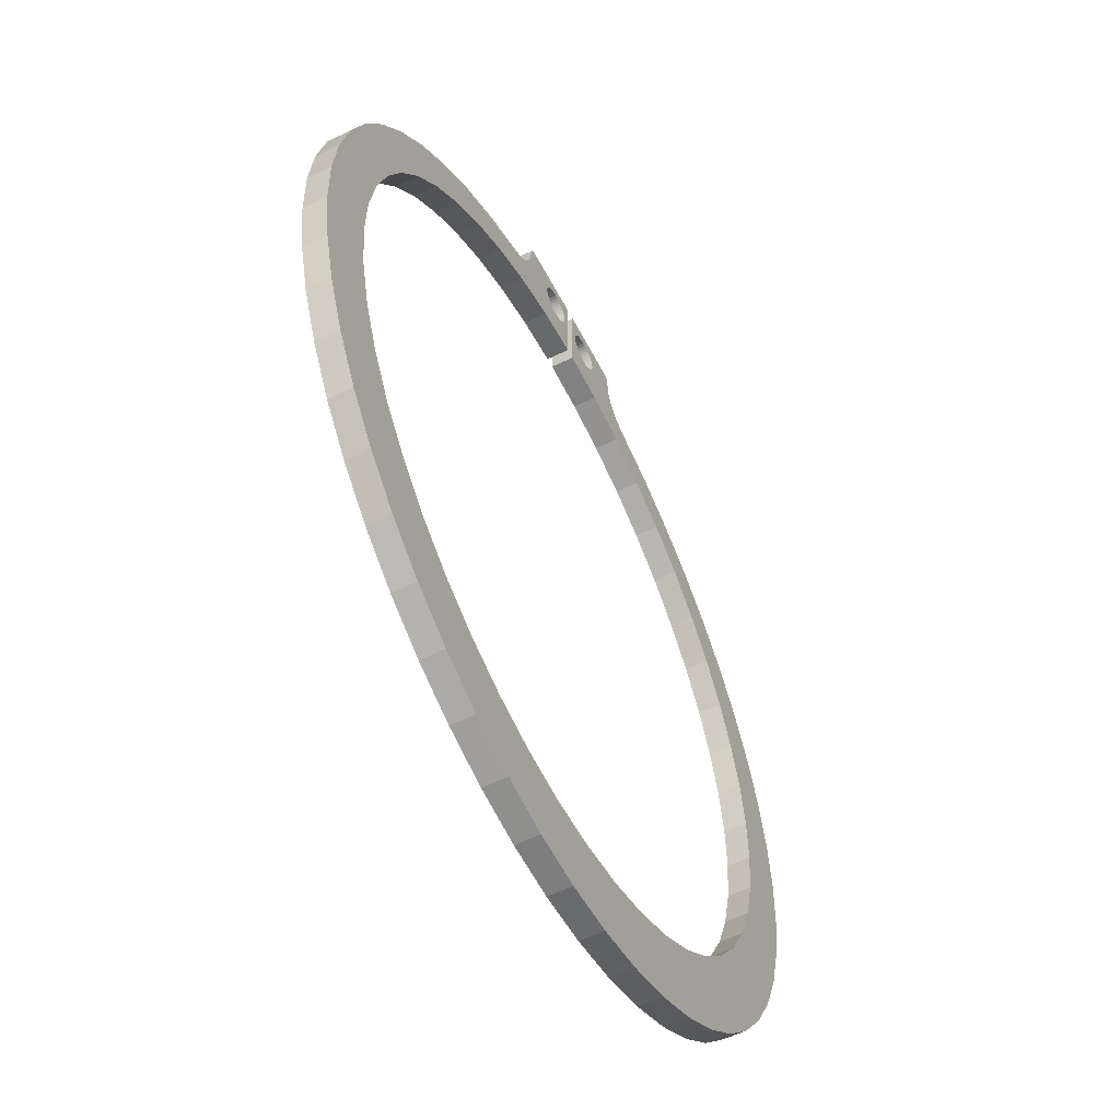
<metadata>
{"format":"obj","ext":"obj","renderer":"f3d","projection":"perspective","resolution":1024,"background":"white","views":[{"elev":-56.5,"azim":117.2,"up":"+Z"}]}
</metadata>
<code>
o 427_(C20503)
v 65.73 0 -7.28
v 65.73 1.981 -7.28
v 70.01 1.981 -7.622
v 70.01 0 -7.622
v 74.2 1.981 -8.528
v 74.2 0 -8.528
v 78.24 1.981 -9.984
v 78.24 0 -9.984
v 82.05 1.981 -11.96
v 82.05 0 -11.96
v 85.56 1.981 -14.43
v 85.56 0 -14.43
v 88.71 1.981 -17.34
v 88.71 0 -17.34
v 91.45 1.981 -20.64
v 91.45 0 -20.64
v 93.73 1.981 -24.28
v 93.73 0 -24.28
v 95.5 1.981 -28.19
v 95.5 0 -28.19
v 96.74 1.981 -32.29
v 96.74 0 -32.29
v 97.43 1.981 -36.53
v 97.43 0 -36.53
v 97.54 1.981 -40.82
v 97.54 0 -40.82
v 97.08 1.981 -45.09
v 97.08 0 -45.09
v 96.07 1.981 -49.26
v 96.07 0 -49.26
v 94.5 1.981 -53.25
v 94.5 0 -53.25
v 92.42 1.981 -57.01
v 92.42 0 -57.01
v 89.87 1.981 -60.45
v 89.87 0 -60.45
v 86.87 1.981 -63.53
v 86.87 0 -63.53
v 83.5 1.981 -66.18
v 83.5 0 -66.18
v 79.8 1.981 -68.35
v 79.8 0 -68.35
v 75.85 1.981 -70.02
v 75.85 0 -70.02
v 71.71 1.981 -71.15
v 71.71 0 -71.15
v 67.45 1.981 -71.72
v 67.45 0 -71.72
v 63.16 1.981 -71.72
v 63.16 0 -71.72
v 58.91 1.981 -71.15
v 58.91 0 -71.15
v 54.77 1.981 -70.02
v 54.77 0 -70.02
v 50.82 1.981 -68.35
v 50.82 0 -68.35
v 47.12 1.981 -66.18
v 47.12 0 -66.18
v 43.74 1.981 -63.53
v 43.74 0 -63.53
v 40.75 1.981 -60.45
v 40.75 0 -60.45
v 38.19 1.981 -57.01
v 38.19 0 -57.01
v 36.11 1.981 -53.25
v 36.11 0 -53.25
v 34.55 1.981 -49.26
v 34.55 0 -49.26
v 33.53 1.981 -45.09
v 33.53 0 -45.09
v 33.08 1.981 -40.82
v 33.08 0 -40.82
v 33.19 1.981 -36.53
v 33.19 0 -36.53
v 33.87 1.981 -32.29
v 33.87 0 -32.29
v 35.11 1.981 -28.19
v 35.11 0 -28.19
v 36.89 1.981 -24.28
v 36.89 0 -24.28
v 39.16 1.981 -20.64
v 39.16 0 -20.64
v 41.9 1.981 -17.34
v 41.9 0 -17.34
v 45.06 1.981 -14.43
v 45.06 0 -14.43
v 48.57 1.981 -11.96
v 48.57 0 -11.96
v 52.38 1.981 -9.984
v 52.38 0 -9.984
v 56.41 1.981 -8.528
v 56.41 0 -8.528
v 60.61 1.981 -7.622
v 60.61 0 -7.622
v 64.88 1.981 -7.28
v 64.88 0 -7.28
v 64.79 0 0
v 64.79 1.981 0
v 58.49 0 -0.08288
v 58.49 1.981 -0.08288
v 58.41 1.981 -0.09055
v 58.41 0 -0.09055
v 58.32 1.981 -0.1112
v 58.32 0 -0.1112
v 58.25 1.981 -0.1443
v 58.25 0 -0.1443
v 58.18 1.981 -0.189
v 58.18 0 -0.189
v 58.12 1.981 -0.2442
v 58.12 0 -0.2442
v 58.06 1.981 -0.3086
v 58.06 0 -0.3086
v 58.02 1.981 -0.3804
v 58.02 0 -0.3804
v 57.99 1.981 -0.458
v 57.99 0 -0.458
v 57.97 1.981 -0.5393
v 57.97 0 -0.5393
v 57.75 0 -2.211
v 57.75 1.981 -2.211
v 57.62 1.981 -2.848
v 57.62 0 -2.848
v 57.38 1.981 -3.453
v 57.38 0 -3.453
v 57.04 1.981 -4.01
v 57.04 0 -4.01
v 56.61 1.981 -4.505
v 56.61 0 -4.505
v 56.11 1.981 -4.922
v 56.11 0 -4.922
v 55.55 1.981 -5.252
v 55.55 0 -5.252
v 54.94 1.981 -5.485
v 54.94 0 -5.485
v 50.61 1.981 -7.045
v 50.61 0 -7.045
v 46.51 1.981 -9.128
v 46.51 0 -9.128
v 42.69 1.981 -11.7
v 42.69 0 -11.7
v 39.23 1.981 -14.73
v 39.23 0 -14.73
v 36.16 1.981 -18.17
v 36.16 0 -18.17
v 33.55 1.981 -21.96
v 33.55 0 -21.96
v 31.43 1.981 -26.04
v 31.43 0 -26.04
v 29.82 1.981 -30.36
v 29.82 0 -30.36
v 28.77 1.981 -34.84
v 28.77 0 -34.84
v 28.28 1.981 -39.42
v 28.28 0 -39.42
v 28.36 1.981 -44.02
v 28.36 0 -44.02
v 29.01 1.981 -48.58
v 29.01 0 -48.58
v 30.22 1.981 -53.02
v 30.22 0 -53.02
v 31.97 1.981 -57.27
v 31.97 0 -57.27
v 34.24 1.981 -61.28
v 34.24 0 -61.28
v 36.98 1.981 -64.98
v 36.98 0 -64.98
v 40.16 1.981 -68.3
v 40.16 0 -68.3
v 43.73 1.981 -71.21
v 43.73 0 -71.21
v 47.63 1.981 -73.65
v 47.63 0 -73.65
v 51.81 1.981 -75.59
v 51.81 0 -75.59
v 56.19 1.981 -77
v 56.19 0 -77
v 60.71 1.981 -77.85
v 60.71 0 -77.85
v 65.31 1.981 -78.14
v 65.31 0 -78.14
v 69.9 1.981 -77.85
v 69.9 0 -77.85
v 74.43 1.981 -77
v 74.43 0 -77
v 78.81 1.981 -75.59
v 78.81 0 -75.59
v 82.98 1.981 -73.65
v 82.98 0 -73.65
v 86.89 1.981 -71.21
v 86.89 0 -71.21
v 90.46 1.981 -68.3
v 90.46 0 -68.3
v 93.64 1.981 -64.98
v 93.64 0 -64.98
v 96.38 1.981 -61.28
v 96.38 0 -61.28
v 98.65 1.981 -57.27
v 98.65 0 -57.27
v 100.4 1.981 -53.02
v 100.4 0 -53.02
v 101.6 1.981 -48.58
v 101.6 0 -48.58
v 102.3 1.981 -44.02
v 102.3 0 -44.02
v 102.3 1.981 -39.42
v 102.3 0 -39.42
v 101.8 1.981 -34.84
v 101.8 0 -34.84
v 100.8 1.981 -30.36
v 100.8 0 -30.36
v 99.19 1.981 -26.04
v 99.19 0 -26.04
v 97.07 1.981 -21.96
v 97.07 0 -21.96
v 94.45 1.981 -18.17
v 94.45 0 -18.17
v 91.39 1.981 -14.73
v 91.39 0 -14.73
v 87.92 1.981 -11.7
v 87.92 0 -11.7
v 84.11 1.981 -9.128
v 84.11 0 -9.128
v 80 1.981 -7.045
v 80 0 -7.045
v 75.67 1.981 -5.485
v 75.67 0 -5.485
v 75.06 1.981 -5.252
v 75.06 0 -5.252
v 74.5 1.981 -4.922
v 74.5 0 -4.922
v 74 1.981 -4.505
v 74 0 -4.505
v 73.58 1.981 -4.01
v 73.58 0 -4.01
v 73.24 1.981 -3.453
v 73.24 0 -3.453
v 73 1.981 -2.848
v 73 0 -2.848
v 72.86 1.981 -2.211
v 72.86 0 -2.211
v 72.64 0 -0.5393
v 72.64 1.981 -0.5393
v 72.62 1.981 -0.458
v 72.62 0 -0.458
v 72.59 1.981 -0.3804
v 72.59 0 -0.3804
v 72.55 1.981 -0.3086
v 72.55 0 -0.3086
v 72.5 1.981 -0.2442
v 72.5 0 -0.2442
v 72.44 1.981 -0.189
v 72.44 0 -0.189
v 72.37 1.981 -0.1443
v 72.37 0 -0.1443
v 72.29 1.981 -0.1112
v 72.29 0 -0.1112
v 72.21 1.981 -0.09055
v 72.21 0 -0.09055
v 72.13 1.981 -0.08288
v 72.13 0 -0.08288
v 65.83 0 0
v 65.83 1.981 0
v 67.26 0 -1.315
v 67.53 0 -1.209
v 64.06 0 -3.616
v 63.9 0 -3.85
v 61.4 0 -1.65
v 61.61 0 -1.463
v 61.85 0 -1.315
v 62.95 0 -1.174
v 63.22 0 -1.257
v 63.48 0 -1.384
v 63.7 0 -1.552
v 62.11 0 -1.209
v 62.39 0 -1.15
v 62.67 0 -1.138
v 66.35 0 -2.945
v 66.35 0 -2.662
v 67.8 0 -1.15
v 68.09 0 -1.138
v 62.39 0 -4.457
v 62.11 0 -4.397
v 69.12 0 -4.054
v 68.89 0 -4.223
v 68.64 0 -4.35
v 67.26 0 -4.292
v 67.53 0 -4.397
v 67.8 0 -4.457
v 63.9 0 -1.756
v 64.06 0 -1.99
v 64.17 0 -2.248
v 64.17 0 -3.359
v 66.4 0 -2.383
v 66.5 0 -2.117
v 66.63 0 -1.87
v 66.81 0 -1.65
v 67.02 0 -1.463
v 63.22 0 -4.35
v 62.95 0 -4.433
v 62.67 0 -4.469
v 67.02 0 -4.143
v 66.81 0 -3.957
v 66.63 0 -3.737
v 66.5 0 -3.49
v 66.4 0 -3.223
v 64.24 0 -2.521
v 64.27 0 -2.803
v 64.24 0 -3.085
v 63.7 0 -4.054
v 63.48 0 -4.223
v 68.37 0 -1.174
v 68.64 0 -1.257
v 68.89 0 -1.384
v 68.37 0 -4.433
v 68.09 0 -4.469
v 61.08 0 -2.117
v 61.22 0 -1.87
v 60.94 0 -2.945
v 60.99 0 -3.223
v 61.85 0 -4.292
v 61.61 0 -4.143
v 61.4 0 -3.957
v 60.94 0 -2.662
v 60.99 0 -2.383
v 69.59 0 -2.248
v 69.47 0 -1.99
v 69.47 0 -3.616
v 61.08 0 -3.49
v 69.12 0 -1.552
v 69.31 0 -1.756
v 69.66 0 -3.085
v 69.68 0 -2.803
v 69.66 0 -2.521
v 69.59 0 -3.359
v 69.31 0 -3.85
v 61.22 0 -3.737
v 63.48 1.981 -4.223
v 63.7 1.981 -4.054
v 64.17 1.981 -2.248
v 64.06 1.981 -1.99
v 63.9 1.981 -1.756
v 63.7 1.981 -1.552
v 67.8 1.981 -1.15
v 67.53 1.981 -1.209
v 69.31 1.981 -1.756
v 69.12 1.981 -1.552
v 68.89 1.981 -1.384
v 63.9 1.981 -3.85
v 64.06 1.981 -3.616
v 64.17 1.981 -3.359
v 64.24 1.981 -3.085
v 64.27 1.981 -2.803
v 64.24 1.981 -2.521
v 62.39 1.981 -4.457
v 62.67 1.981 -4.469
v 61.85 1.981 -1.315
v 61.61 1.981 -1.463
v 62.95 1.981 -4.433
v 63.22 1.981 -4.35
v 69.47 1.981 -1.99
v 68.64 1.981 -1.257
v 68.37 1.981 -1.174
v 68.09 1.981 -1.138
v 66.5 1.981 -3.49
v 66.63 1.981 -3.737
v 67.26 1.981 -4.292
v 67.53 1.981 -4.397
v 63.48 1.981 -1.384
v 63.22 1.981 -1.257
v 62.95 1.981 -1.174
v 62.67 1.981 -1.138
v 62.39 1.981 -1.15
v 62.11 1.981 -1.209
v 66.81 1.981 -3.957
v 67.02 1.981 -4.143
v 67.26 1.981 -1.315
v 67.02 1.981 -1.463
v 66.81 1.981 -1.65
v 67.8 1.981 -4.457
v 68.09 1.981 -4.469
v 68.37 1.981 -4.433
v 68.64 1.981 -4.35
v 68.89 1.981 -4.223
v 69.12 1.981 -4.054
v 69.31 1.981 -3.85
v 66.63 1.981 -1.87
v 66.5 1.981 -2.117
v 66.4 1.981 -2.383
v 66.35 1.981 -2.662
v 66.35 1.981 -2.945
v 66.4 1.981 -3.223
v 61.22 1.981 -3.737
v 61.4 1.981 -3.957
v 61.61 1.981 -4.143
v 61.85 1.981 -4.292
v 62.11 1.981 -4.397
v 60.94 1.981 -2.945
v 60.94 1.981 -2.662
v 60.99 1.981 -2.383
v 60.99 1.981 -3.223
v 69.47 1.981 -3.616
v 69.59 1.981 -2.248
v 69.66 1.981 -2.521
v 69.68 1.981 -2.803
v 69.66 1.981 -3.085
v 69.59 1.981 -3.359
v 61.08 1.981 -2.117
v 61.08 1.981 -3.49
v 61.4 1.981 -1.65
v 61.22 1.981 -1.87
f 1 2 3
f 1 3 4
f 4 3 5
f 4 5 6
f 6 5 7
f 6 7 8
f 8 7 9
f 8 9 10
f 10 9 11
f 10 11 12
f 12 11 13
f 12 13 14
f 14 13 15
f 14 15 16
f 16 15 17
f 16 17 18
f 18 17 19
f 18 19 20
f 20 19 21
f 20 21 22
f 22 21 23
f 22 23 24
f 24 23 25
f 24 25 26
f 26 25 27
f 26 27 28
f 28 27 29
f 28 29 30
f 30 29 31
f 30 31 32
f 32 31 33
f 32 33 34
f 34 33 35
f 34 35 36
f 36 35 37
f 36 37 38
f 38 37 39
f 38 39 40
f 40 39 41
f 40 41 42
f 42 41 43
f 42 43 44
f 44 43 45
f 44 45 46
f 46 45 47
f 46 47 48
f 48 47 49
f 48 49 50
f 50 49 51
f 50 51 52
f 52 51 53
f 52 53 54
f 54 53 55
f 54 55 56
f 56 55 57
f 56 57 58
f 58 57 59
f 58 59 60
f 60 59 61
f 60 61 62
f 62 61 63
f 62 63 64
f 64 63 65
f 64 65 66
f 66 65 67
f 66 67 68
f 68 67 69
f 68 69 70
f 70 69 71
f 70 71 72
f 72 71 73
f 72 73 74
f 74 73 75
f 74 75 76
f 76 75 77
f 76 77 78
f 78 77 79
f 78 79 80
f 80 79 81
f 80 81 82
f 82 81 83
f 82 83 84
f 84 83 85
f 84 85 86
f 86 85 87
f 86 87 88
f 88 87 89
f 88 89 90
f 90 89 91
f 90 91 92
f 92 91 93
f 92 93 94
f 94 93 95
f 94 95 96
f 97 96 98
f 98 96 95
f 99 97 100
f 100 97 98
f 99 100 101
f 99 101 102
f 102 101 103
f 102 103 104
f 104 103 105
f 104 105 106
f 106 105 107
f 106 107 108
f 108 107 109
f 108 109 110
f 110 109 111
f 110 111 112
f 112 111 113
f 112 113 114
f 114 113 115
f 114 115 116
f 116 115 117
f 116 117 118
f 119 118 120
f 120 118 117
f 119 120 121
f 119 121 122
f 122 121 123
f 122 123 124
f 124 123 125
f 124 125 126
f 126 125 127
f 126 127 128
f 128 127 129
f 128 129 130
f 130 129 131
f 130 131 132
f 132 131 133
f 132 133 134
f 134 133 135
f 134 135 136
f 136 135 137
f 136 137 138
f 138 137 139
f 138 139 140
f 140 139 141
f 140 141 142
f 142 141 143
f 142 143 144
f 144 143 145
f 144 145 146
f 146 145 147
f 146 147 148
f 148 147 149
f 148 149 150
f 150 149 151
f 150 151 152
f 152 151 153
f 152 153 154
f 154 153 155
f 154 155 156
f 156 155 157
f 156 157 158
f 158 157 159
f 158 159 160
f 160 159 161
f 160 161 162
f 162 161 163
f 162 163 164
f 164 163 165
f 164 165 166
f 166 165 167
f 166 167 168
f 168 167 169
f 168 169 170
f 170 169 171
f 170 171 172
f 172 171 173
f 172 173 174
f 174 173 175
f 174 175 176
f 176 175 177
f 176 177 178
f 178 177 179
f 178 179 180
f 180 179 181
f 180 181 182
f 182 181 183
f 182 183 184
f 184 183 185
f 184 185 186
f 186 185 187
f 186 187 188
f 188 187 189
f 188 189 190
f 190 189 191
f 190 191 192
f 192 191 193
f 192 193 194
f 194 193 195
f 194 195 196
f 196 195 197
f 196 197 198
f 198 197 199
f 198 199 200
f 200 199 201
f 200 201 202
f 202 201 203
f 202 203 204
f 204 203 205
f 204 205 206
f 206 205 207
f 206 207 208
f 208 207 209
f 208 209 210
f 210 209 211
f 210 211 212
f 212 211 213
f 212 213 214
f 214 213 215
f 214 215 216
f 216 215 217
f 216 217 218
f 218 217 219
f 218 219 220
f 220 219 221
f 220 221 222
f 222 221 223
f 222 223 224
f 224 223 225
f 224 225 226
f 226 225 227
f 226 227 228
f 228 227 229
f 228 229 230
f 230 229 231
f 230 231 232
f 232 231 233
f 232 233 234
f 234 233 235
f 234 235 236
f 236 235 237
f 236 237 238
f 238 237 239
f 238 239 240
f 241 240 242
f 242 240 239
f 241 242 243
f 241 243 244
f 244 243 245
f 244 245 246
f 246 245 247
f 246 247 248
f 248 247 249
f 248 249 250
f 250 249 251
f 250 251 252
f 252 251 253
f 252 253 254
f 254 253 255
f 254 255 256
f 256 255 257
f 256 257 258
f 258 257 259
f 258 259 260
f 261 260 262
f 262 260 259
f 1 261 2
f 2 261 262
f 263 264 261
f 265 266 96
f 267 268 99
f 99 268 269
f 270 271 97
f 97 271 272
f 97 272 273
f 269 274 99
f 99 274 275
f 99 275 97
f 97 275 276
f 97 276 270
f 1 277 261
f 261 277 278
f 264 279 261
f 261 279 280
f 261 280 260
f 281 282 90
f 90 282 88
f 283 284 4
f 4 284 285
f 286 1 287
f 287 1 4
f 287 4 288
f 273 289 97
f 97 289 290
f 97 290 291
f 265 96 292
f 278 293 261
f 261 293 294
f 261 294 295
f 295 296 261
f 261 296 297
f 261 297 263
f 298 299 90
f 90 299 300
f 90 300 281
f 286 301 1
f 1 301 302
f 1 302 303
f 303 304 1
f 1 304 305
f 1 305 277
f 291 306 97
f 97 306 307
f 97 307 96
f 96 307 308
f 96 308 292
f 266 309 96
f 96 309 310
f 96 310 94
f 94 310 298
f 94 298 92
f 92 298 90
f 280 311 260
f 260 311 312
f 260 312 313
f 285 314 4
f 4 314 315
f 4 315 288
f 102 316 99
f 99 316 317
f 99 317 267
f 119 122 318
f 318 122 124
f 318 124 319
f 102 104 316
f 316 104 106
f 316 106 108
f 108 110 316
f 316 110 112
f 316 112 114
f 282 320 88
f 88 320 321
f 88 321 322
f 318 323 119
f 119 323 324
f 119 324 118
f 118 324 316
f 118 316 116
f 116 316 114
f 325 244 326
f 326 244 246
f 326 246 248
f 220 327 218
f 218 327 216
f 124 126 319
f 319 126 128
f 319 128 328
f 328 128 130
f 328 130 132
f 248 250 326
f 326 250 252
f 326 252 254
f 313 329 260
f 260 329 330
f 260 330 258
f 258 330 326
f 258 326 256
f 256 326 254
f 331 236 332
f 332 236 238
f 332 238 333
f 333 238 240
f 333 240 325
f 325 240 241
f 325 241 244
f 70 72 154
f 220 222 327
f 327 222 224
f 327 224 334
f 334 224 226
f 334 226 228
f 228 230 334
f 334 230 232
f 334 232 331
f 331 232 234
f 331 234 236
f 138 140 136
f 136 140 134
f 6 327 4
f 4 327 335
f 4 335 283
f 6 8 327
f 327 8 10
f 327 10 216
f 216 10 12
f 154 72 152
f 152 72 74
f 152 74 150
f 150 74 76
f 150 76 148
f 148 76 78
f 148 78 146
f 146 78 80
f 146 80 144
f 144 80 82
f 144 82 142
f 142 82 84
f 142 84 140
f 140 84 86
f 140 86 88
f 322 336 88
f 88 336 328
f 88 328 140
f 140 328 132
f 140 132 134
f 50 180 48
f 48 180 182
f 48 182 46
f 46 182 184
f 46 184 44
f 44 184 186
f 44 186 42
f 42 186 188
f 42 188 40
f 40 188 190
f 40 190 38
f 38 190 192
f 38 192 36
f 36 192 194
f 36 194 34
f 34 194 196
f 34 196 32
f 32 196 198
f 32 198 30
f 12 14 216
f 216 14 16
f 216 16 214
f 214 16 18
f 214 18 212
f 212 18 20
f 212 20 210
f 210 20 22
f 210 22 208
f 208 22 24
f 208 24 206
f 206 24 26
f 206 26 204
f 204 26 28
f 204 28 202
f 202 28 30
f 202 30 200
f 200 30 198
f 154 156 70
f 70 156 158
f 70 158 68
f 68 158 160
f 68 160 66
f 66 160 162
f 66 162 64
f 64 162 164
f 64 164 62
f 62 164 166
f 62 166 60
f 60 166 168
f 60 168 58
f 58 168 170
f 58 170 56
f 56 170 172
f 56 172 54
f 54 172 174
f 54 174 52
f 52 174 176
f 52 176 50
f 50 176 178
f 50 178 180
f 337 338 95
f 339 340 98
f 98 340 341
f 98 341 342
f 343 344 262
f 345 346 259
f 259 346 347
f 338 348 95
f 95 348 349
f 95 349 350
f 350 351 95
f 95 351 352
f 95 352 98
f 98 352 353
f 98 353 339
f 95 354 355
f 356 357 100
f 355 358 95
f 95 358 359
f 95 359 337
f 255 253 360
f 347 361 259
f 259 361 362
f 259 362 262
f 262 362 363
f 262 363 343
f 364 365 2
f 2 366 3
f 3 366 367
f 3 367 5
f 5 367 7
f 342 368 98
f 98 368 369
f 98 369 370
f 370 371 98
f 98 371 372
f 98 372 100
f 100 372 373
f 100 373 356
f 345 259 360
f 360 259 257
f 360 257 255
f 253 251 360
f 360 251 249
f 360 249 247
f 365 374 2
f 2 374 375
f 2 375 366
f 344 376 262
f 262 376 377
f 262 377 378
f 367 379 7
f 7 379 380
f 7 380 381
f 381 382 7
f 7 382 383
f 7 383 9
f 9 383 384
f 9 384 385
f 378 386 262
f 262 386 387
f 262 387 388
f 388 389 262
f 262 389 390
f 262 390 2
f 2 390 391
f 2 391 364
f 392 393 91
f 91 393 394
f 91 394 93
f 93 394 395
f 93 395 95
f 95 395 396
f 95 396 354
f 397 121 398
f 398 121 120
f 398 120 399
f 400 125 397
f 397 125 123
f 397 123 121
f 215 401 217
f 217 401 219
f 247 245 360
f 360 245 243
f 360 243 402
f 402 243 242
f 402 242 403
f 403 242 239
f 403 239 404
f 404 239 237
f 404 237 405
f 406 229 227
f 113 111 407
f 139 137 135
f 135 133 139
f 139 133 131
f 139 131 408
f 408 131 129
f 408 129 400
f 400 129 127
f 400 127 125
f 47 45 183
f 237 235 405
f 405 235 233
f 405 233 406
f 406 233 231
f 406 231 229
f 227 225 406
f 406 225 223
f 406 223 401
f 401 223 221
f 401 221 219
f 113 407 115
f 111 109 407
f 407 109 107
f 407 107 105
f 357 409 100
f 100 409 410
f 100 410 101
f 101 410 407
f 101 407 103
f 103 407 105
f 392 91 408
f 408 91 89
f 408 89 139
f 399 120 407
f 407 120 117
f 407 117 115
f 385 401 9
f 9 401 215
f 9 215 11
f 11 215 13
f 89 87 139
f 139 87 85
f 139 85 141
f 141 85 83
f 141 83 143
f 143 83 81
f 143 81 145
f 145 81 79
f 145 79 147
f 147 79 77
f 147 77 149
f 149 77 75
f 149 75 151
f 151 75 73
f 151 73 153
f 153 73 71
f 153 71 155
f 155 71 69
f 155 69 157
f 157 69 67
f 183 45 185
f 185 45 43
f 185 43 187
f 187 43 41
f 187 41 189
f 189 41 39
f 189 39 191
f 191 39 37
f 191 37 193
f 193 37 35
f 193 35 195
f 195 35 33
f 195 33 197
f 197 33 31
f 197 31 199
f 199 31 29
f 199 29 201
f 201 29 27
f 201 27 203
f 183 181 47
f 47 181 179
f 47 179 49
f 49 179 177
f 49 177 51
f 51 177 175
f 51 175 53
f 53 175 173
f 53 173 55
f 55 173 171
f 55 171 57
f 57 171 169
f 57 169 59
f 59 169 167
f 59 167 61
f 61 167 165
f 61 165 63
f 63 165 163
f 63 163 65
f 65 163 161
f 65 161 67
f 67 161 159
f 67 159 157
f 203 27 205
f 205 27 25
f 205 25 207
f 207 25 23
f 207 23 209
f 209 23 21
f 209 21 211
f 211 21 19
f 211 19 213
f 213 19 17
f 213 17 215
f 215 17 15
f 215 15 13
f 333 404 332
f 332 404 405
f 332 405 331
f 331 405 406
f 331 406 334
f 334 406 401
f 334 401 327
f 327 401 385
f 327 385 335
f 335 385 384
f 335 384 283
f 283 384 383
f 283 383 284
f 284 383 382
f 284 382 285
f 285 382 381
f 285 381 314
f 314 381 380
f 314 380 315
f 315 380 379
f 315 379 288
f 288 379 367
f 288 367 287
f 287 367 366
f 287 366 286
f 286 366 375
f 286 375 301
f 301 375 374
f 301 374 302
f 302 374 365
f 302 365 303
f 303 365 364
f 303 364 304
f 304 364 391
f 304 391 305
f 305 391 390
f 305 390 277
f 277 390 389
f 277 389 278
f 278 389 388
f 278 388 293
f 293 388 387
f 293 387 294
f 294 387 386
f 294 386 295
f 295 386 378
f 295 378 296
f 296 378 377
f 296 377 297
f 297 377 376
f 297 376 263
f 263 376 344
f 263 344 264
f 264 344 343
f 264 343 279
f 279 343 363
f 279 363 280
f 280 363 362
f 280 362 311
f 311 362 361
f 311 361 312
f 312 361 347
f 312 347 313
f 313 347 346
f 313 346 329
f 329 346 345
f 329 345 330
f 330 345 360
f 330 360 326
f 326 360 402
f 326 402 325
f 325 402 403
f 325 403 333
f 333 403 404
f 306 352 307
f 307 352 351
f 307 351 308
f 308 351 350
f 308 350 292
f 292 350 349
f 292 349 265
f 265 349 348
f 265 348 266
f 266 348 338
f 266 338 309
f 309 338 337
f 309 337 310
f 310 337 359
f 310 359 298
f 298 359 358
f 298 358 299
f 299 358 355
f 299 355 300
f 300 355 354
f 300 354 281
f 281 354 396
f 281 396 282
f 282 396 395
f 282 395 320
f 320 395 394
f 320 394 321
f 321 394 393
f 321 393 322
f 322 393 392
f 322 392 336
f 336 392 408
f 336 408 328
f 328 408 400
f 328 400 319
f 319 400 397
f 319 397 318
f 318 397 398
f 318 398 323
f 323 398 399
f 323 399 324
f 324 399 407
f 324 407 316
f 316 407 410
f 316 410 317
f 317 410 409
f 317 409 267
f 267 409 357
f 267 357 268
f 268 357 356
f 268 356 269
f 269 356 373
f 269 373 274
f 274 373 372
f 274 372 275
f 275 372 371
f 275 371 276
f 276 371 370
f 276 370 270
f 270 370 369
f 270 369 271
f 271 369 368
f 271 368 272
f 272 368 342
f 272 342 273
f 273 342 341
f 273 341 289
f 289 341 340
f 289 340 290
f 290 340 339
f 290 339 291
f 291 339 353
f 291 353 306
f 306 353 352

</code>
